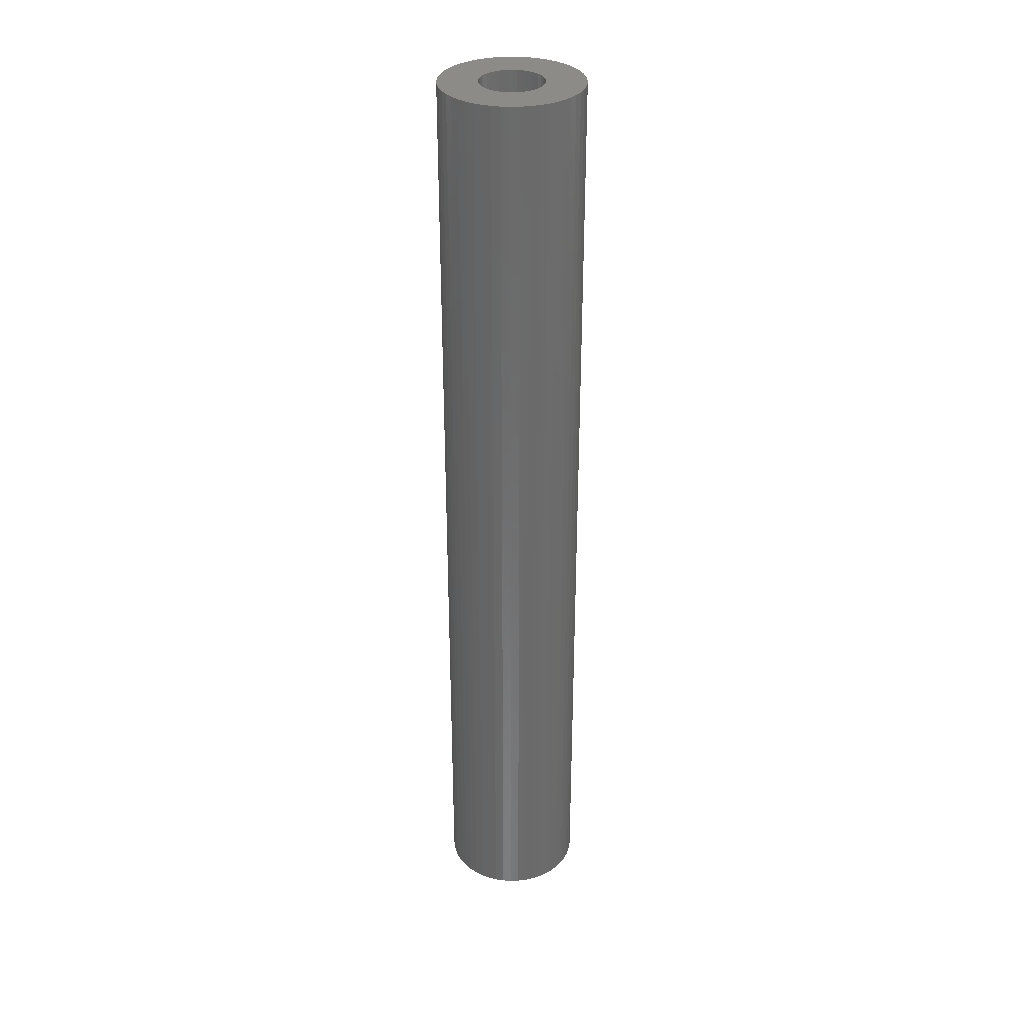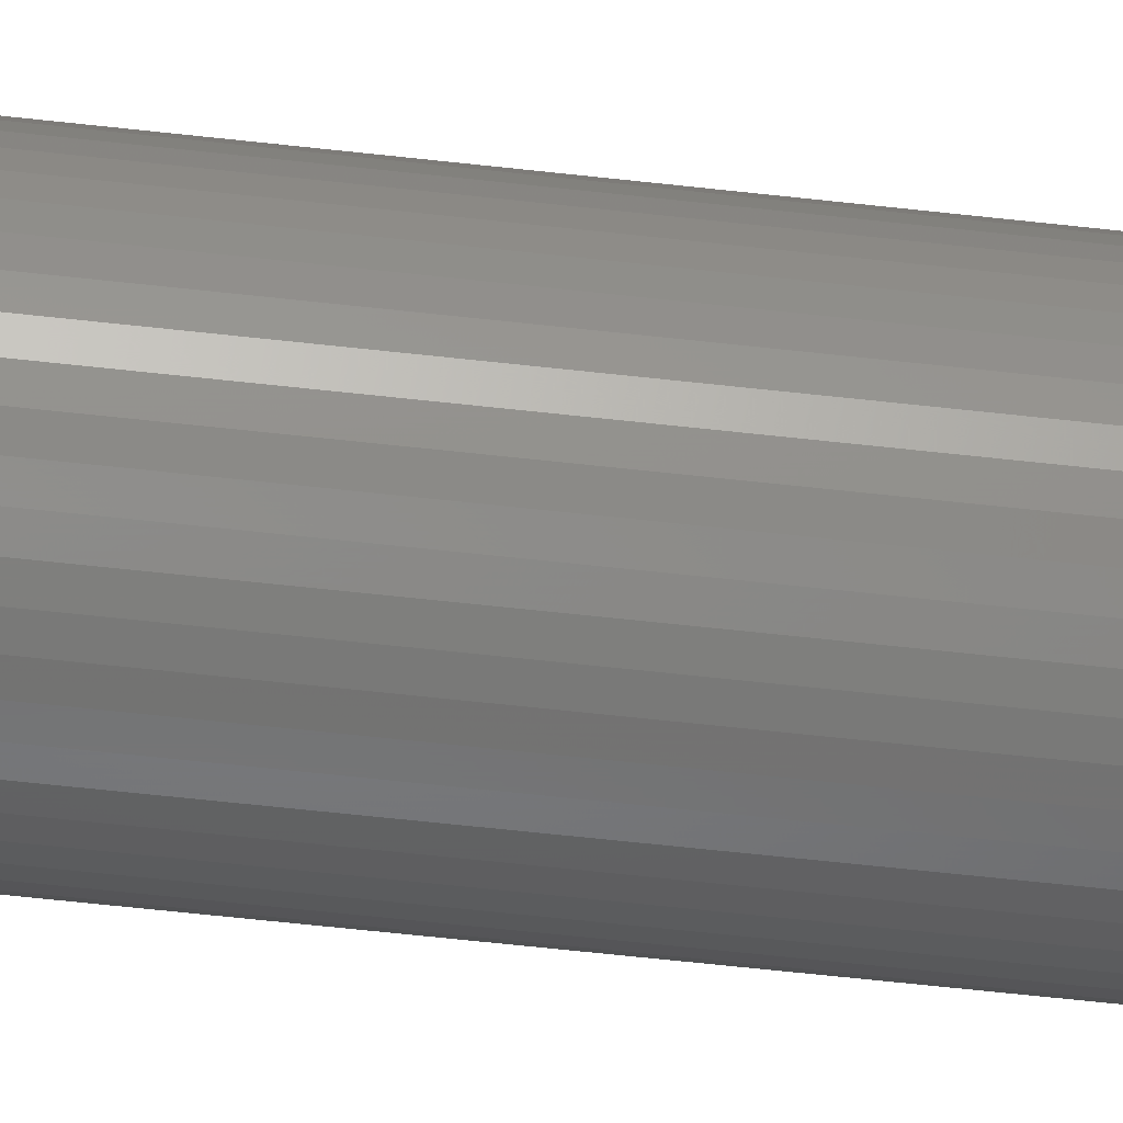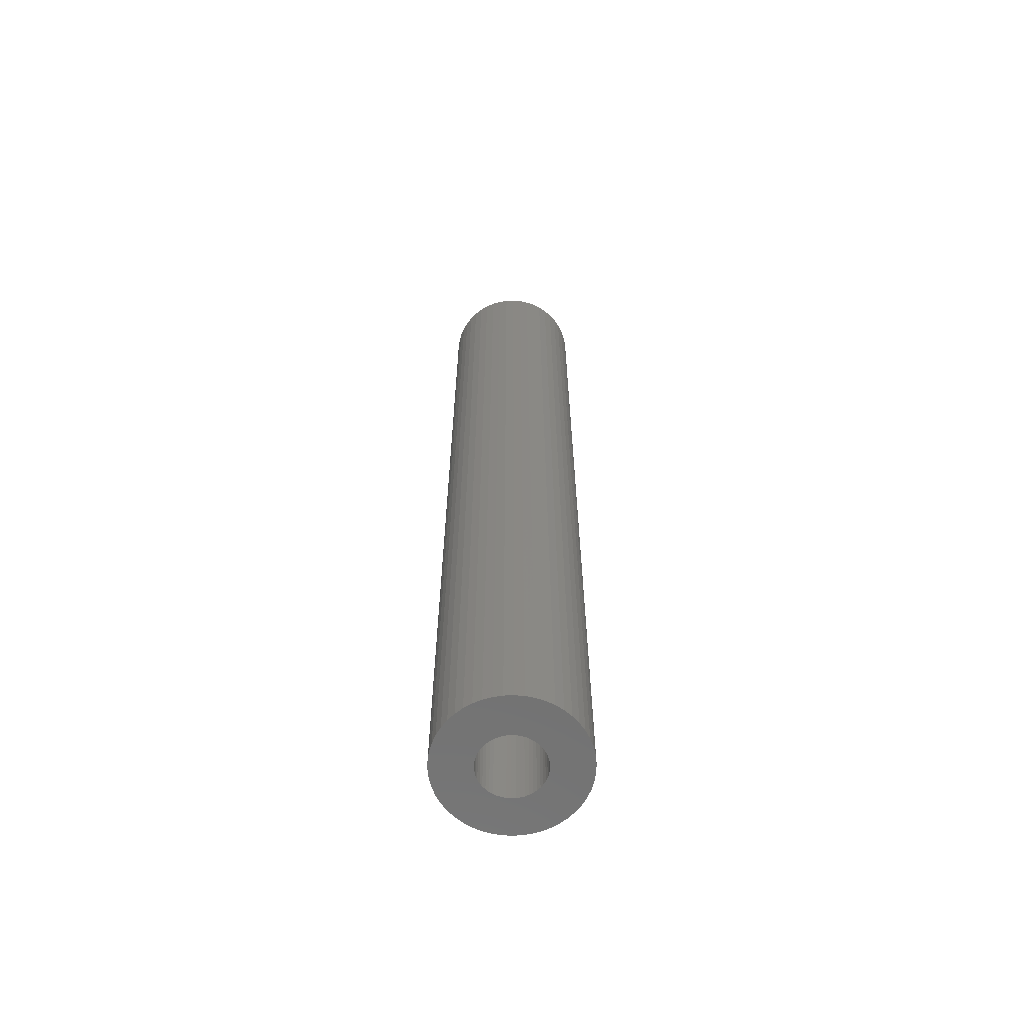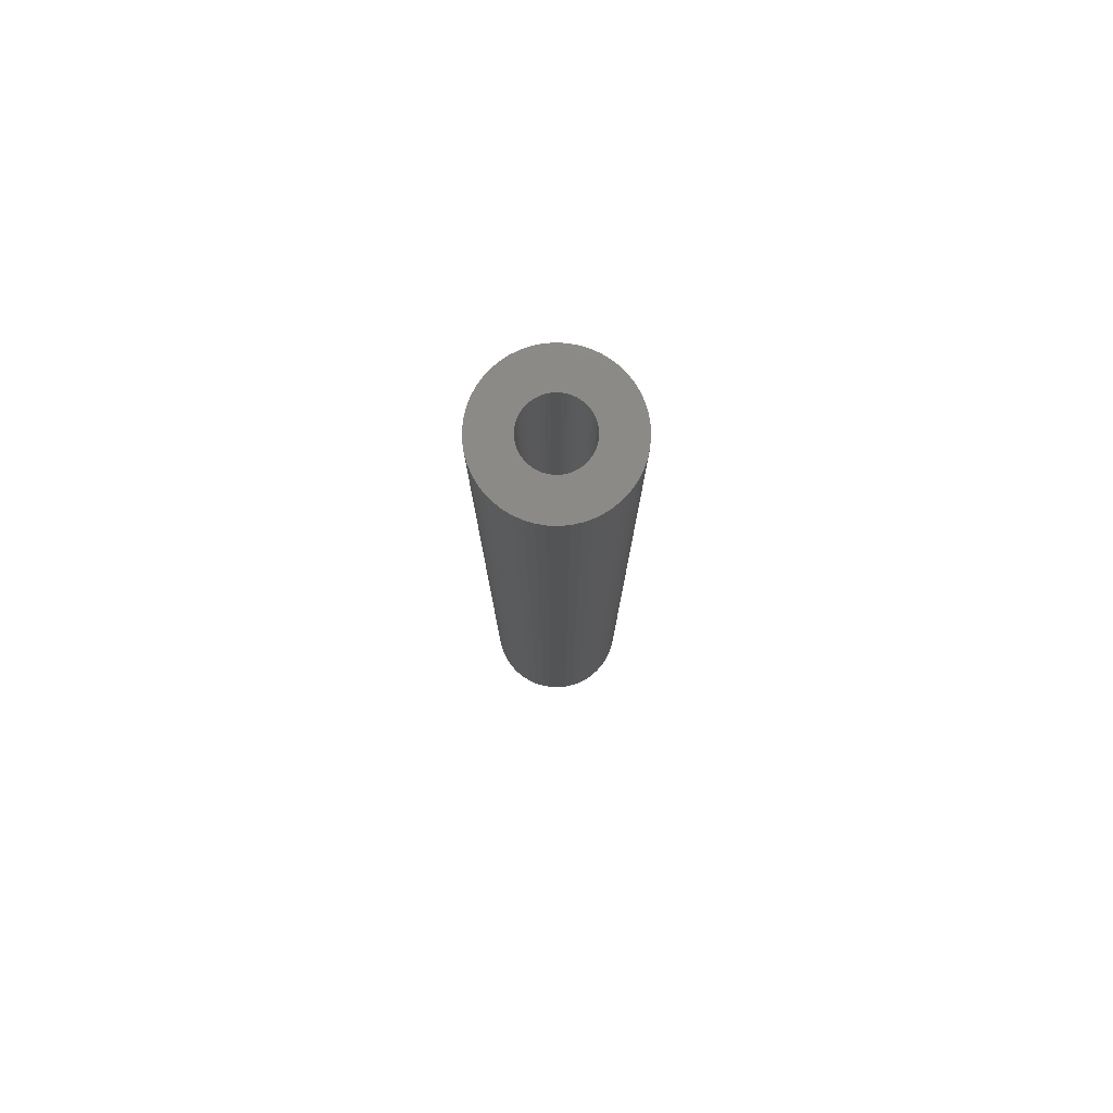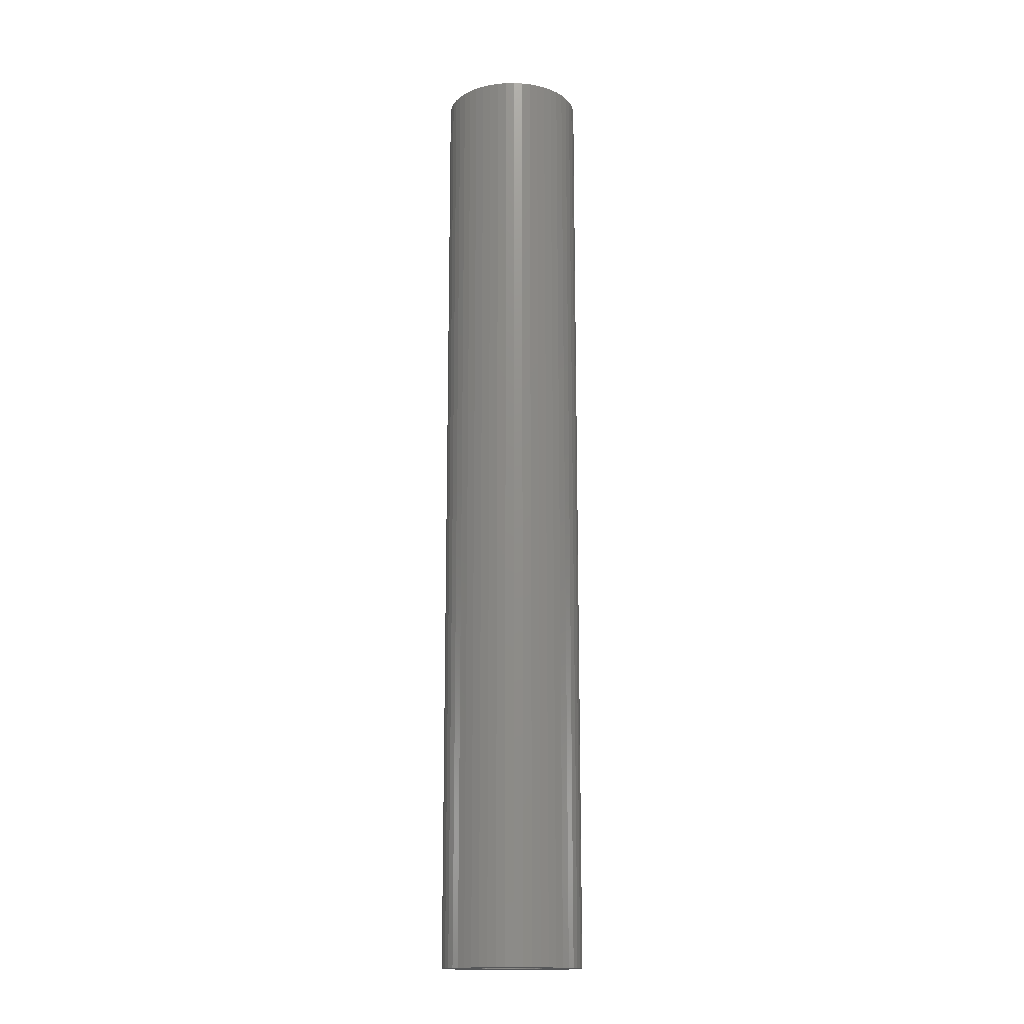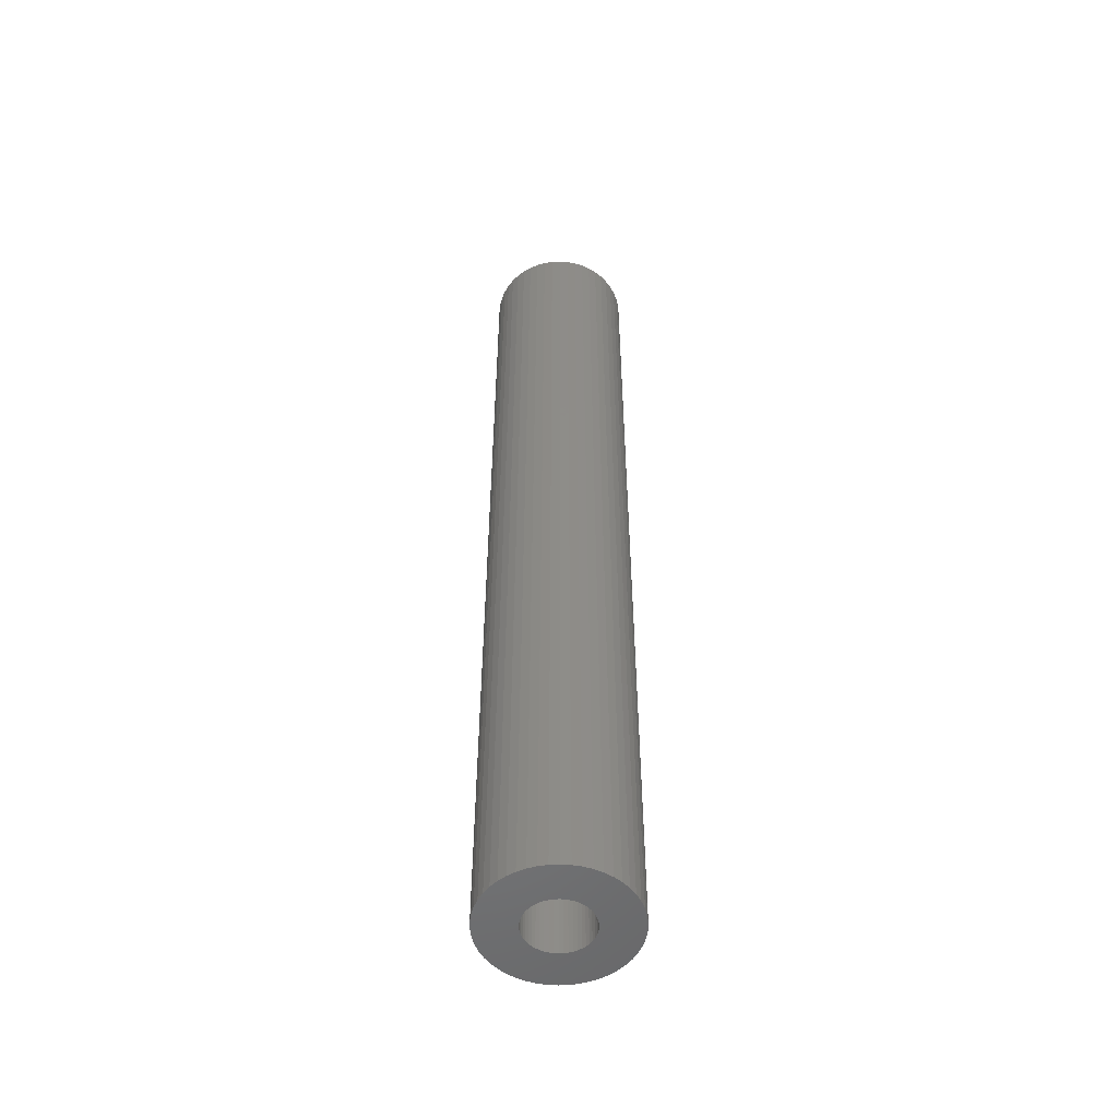
<metadata>
{"format":"stl","ext":"stl","renderer":"f3d","projection":"perspective","resolution":1024,"background":"white","views":[{"elev":32.6,"azim":127.2,"up":"+Z"},{"elev":-57.3,"azim":83.2,"up":"+Y"},{"elev":-63.5,"azim":146.2,"up":"+Z"},{"elev":78.9,"azim":-112.8,"up":"+Z"},{"elev":-15.8,"azim":102.7,"up":"+Z"},{"elev":-52.5,"azim":175.7,"up":"+Z"}]}
</metadata>
<code>
# stl→obj: 200 verts, 400 faces
v 4 0 27
v 3.968 0.5013 -27
v 3.968 0.5013 27
v 4 0 -27
v -4 0 -27
v -3.968 0.5013 27
v -3.968 0.5013 -27
v -4 0 27
v 0.2512 3.992 -27
v -0.2512 3.992 27
v 0.2512 3.992 27
v -0.2512 3.992 -27
v -0.2512 -3.992 -27
v 0.2512 -3.992 27
v -0.2512 -3.992 27
v 0.2512 -3.992 -27
v 2.916 2.738 -27
v 2.55 3.082 27
v 2.916 2.738 27
v 2.55 3.082 -27
v -2.55 3.082 -27
v -2.916 2.738 27
v -2.55 3.082 27
v -2.916 2.738 -27
v -1.236 3.804 -27
v -1.703 3.619 27
v -1.236 3.804 27
v -1.703 3.619 -27
v 3.719 1.472 27
v 3.505 1.927 -27
v 3.505 1.927 27
v 3.719 1.472 -27
v 3.236 2.351 -27
v 3.236 2.351 27
v 1.703 3.619 -27
v 1.236 3.804 27
v 1.703 3.619 27
v 1.236 3.804 -27
v 0.7495 3.929 27
v 0.7495 3.929 -27
v 2.143 3.377 27
v 2.143 3.377 -27
v -3.719 1.472 -27
v -3.505 1.927 27
v -3.505 1.927 -27
v -3.719 1.472 27
v -3.236 2.351 -27
v -3.236 2.351 27
v -3.874 0.9948 -27
v -3.874 0.9948 27
v -2.143 3.377 27
v -2.143 3.377 -27
v -0.7495 3.929 -27
v -0.7495 3.929 27
v 0.7495 -3.929 27
v 0.7495 -3.929 -27
v 1.236 -3.804 -27
v 1.703 -3.619 27
v 1.236 -3.804 27
v 1.703 -3.619 -27
v 3.874 0.9948 27
v 3.874 0.9948 -27
v 1.8 0 27
v 1.786 0.2256 27
v 3.968 -0.5013 27
v 1.743 0.4476 27
v 1.786 -0.2256 27
v 1.674 0.6626 27
v 3.874 -0.9948 27
v 1.577 0.8672 27
v 1.743 -0.4476 27
v 1.456 1.058 27
v 3.719 -1.472 27
v 1.312 1.232 27
v 1.674 -0.6626 27
v 1.147 1.387 27
v 3.505 -1.927 27
v 1.577 -0.8672 27
v 0.9645 1.52 27
v 0.7664 1.629 27
v 0.5562 1.712 27
v 0.3373 1.768 27
v 0.113 1.796 27
v -0.113 1.796 27
v -0.3373 1.768 27
v -0.5562 1.712 27
v -0.7664 1.629 27
v -0.9645 1.52 27
v -1.147 1.387 27
v -1.312 1.232 27
v -1.456 1.058 27
v -1.577 0.8672 27
v 3.236 -2.351 27
v 1.456 -1.058 27
v 2.916 -2.738 27
v 1.312 -1.232 27
v 2.55 -3.082 27
v 1.147 -1.387 27
v 2.143 -3.377 27
v 0.9645 -1.52 27
v 0.7664 -1.629 27
v 0.5562 -1.712 27
v 0.3373 -1.768 27
v 0.113 -1.796 27
v -0.113 -1.796 27
v -0.3373 -1.768 27
v -0.7495 -3.929 27
v -0.5562 -1.712 27
v -1.236 -3.804 27
v -0.7664 -1.629 27
v -1.703 -3.619 27
v -0.9645 -1.52 27
v -2.143 -3.377 27
v -1.147 -1.387 27
v -2.55 -3.082 27
v -1.312 -1.232 27
v -2.916 -2.738 27
v -1.456 -1.058 27
v -3.236 -2.351 27
v -1.577 -0.8672 27
v -3.505 -1.927 27
v -1.674 -0.6626 27
v -3.719 -1.472 27
v -1.743 -0.4476 27
v -3.874 -0.9948 27
v -1.786 -0.2256 27
v -3.968 -0.5013 27
v -1.8 0 27
v -1.674 0.6626 27
v -1.743 0.4476 27
v -1.786 0.2256 27
v 3.968 -0.5013 -27
v 2.143 -3.377 -27
v 3.236 -2.351 -27
v 2.916 -2.738 -27
v 3.874 -0.9948 -27
v 3.719 -1.472 -27
v -2.916 -2.738 -27
v -2.55 -3.082 -27
v -3.505 -1.927 -27
v -3.719 -1.472 -27
v -3.236 -2.351 -27
v 1.8 0 -27
v 1.786 -0.2256 -27
v 1.743 -0.4476 -27
v 1.786 0.2256 -27
v 1.674 -0.6626 -27
v 3.505 -1.927 -27
v 1.577 -0.8672 -27
v 1.743 0.4476 -27
v 1.456 -1.058 -27
v 1.312 -1.232 -27
v 2.55 -3.082 -27
v 1.674 0.6626 -27
v 1.147 -1.387 -27
v 1.577 0.8672 -27
v 0.9645 -1.52 -27
v 0.7664 -1.629 -27
v 0.5562 -1.712 -27
v 0.3373 -1.768 -27
v 0.113 -1.796 -27
v -0.113 -1.796 -27
v -0.3373 -1.768 -27
v -0.7495 -3.929 -27
v -0.5562 -1.712 -27
v -1.236 -3.804 -27
v -0.7664 -1.629 -27
v -1.703 -3.619 -27
v -0.9645 -1.52 -27
v -2.143 -3.377 -27
v -1.147 -1.387 -27
v -1.312 -1.232 -27
v -1.456 -1.058 -27
v -1.577 -0.8672 -27
v 1.456 1.058 -27
v 1.312 1.232 -27
v 1.147 1.387 -27
v 0.9645 1.52 -27
v 0.7664 1.629 -27
v 0.5562 1.712 -27
v 0.3373 1.768 -27
v 0.113 1.796 -27
v -0.113 1.796 -27
v -0.3373 1.768 -27
v -0.5562 1.712 -27
v -0.7664 1.629 -27
v -0.9645 1.52 -27
v -1.147 1.387 -27
v -1.312 1.232 -27
v -1.456 1.058 -27
v -1.577 0.8672 -27
v -1.674 0.6626 -27
v -1.743 0.4476 -27
v -1.786 0.2256 -27
v -1.8 0 -27
v -1.674 -0.6626 -27
v -1.743 -0.4476 -27
v -3.874 -0.9948 -27
v -1.786 -0.2256 -27
v -3.968 -0.5013 -27
f 1 2 3
f 2 1 4
f 5 6 7
f 6 5 8
f 9 10 11
f 10 9 12
f 13 14 15
f 14 13 16
f 17 18 19
f 18 17 20
f 21 22 23
f 22 21 24
f 25 26 27
f 26 25 28
f 29 30 31
f 30 29 32
f 31 33 34
f 33 31 30
f 35 36 37
f 36 35 38
f 38 39 36
f 39 38 40
f 20 41 18
f 41 20 42
f 43 44 45
f 44 43 46
f 47 22 24
f 22 47 48
f 49 46 43
f 46 49 50
f 28 51 26
f 51 28 52
f 53 27 54
f 27 53 25
f 16 55 14
f 55 16 56
f 57 58 59
f 58 57 60
f 61 32 29
f 32 61 62
f 3 62 61
f 62 3 2
f 34 17 19
f 17 34 33
f 40 11 39
f 11 40 9
f 42 37 41
f 37 42 35
f 45 48 47
f 48 45 44
f 7 50 49
f 50 7 6
f 63 1 3
f 64 3 61
f 1 63 65
f 66 61 29
f 67 65 63
f 68 29 31
f 65 67 69
f 70 31 34
f 71 69 67
f 72 34 19
f 69 71 73
f 74 19 18
f 75 73 71
f 76 18 41
f 73 75 77
f 78 77 75
f 3 64 63
f 61 66 64
f 79 41 37
f 29 68 66
f 31 70 68
f 34 72 70
f 19 74 72
f 80 37 36
f 18 76 74
f 41 79 76
f 37 80 79
f 81 36 39
f 36 81 80
f 39 82 81
f 11 82 39
f 11 83 82
f 11 84 83
f 10 84 11
f 10 85 84
f 54 85 10
f 85 54 86
f 27 86 54
f 86 27 87
f 26 87 27
f 87 26 88
f 51 88 26
f 88 51 89
f 23 89 51
f 89 23 90
f 22 90 23
f 90 22 91
f 48 91 22
f 91 48 92
f 44 92 48
f 77 78 93
f 94 93 78
f 93 94 95
f 96 95 94
f 95 96 97
f 98 97 96
f 97 98 99
f 100 99 98
f 99 100 58
f 101 58 100
f 58 101 59
f 102 59 101
f 59 102 55
f 103 55 102
f 103 14 55
f 104 14 103
f 105 14 104
f 105 15 14
f 106 15 105
f 107 106 108
f 106 107 15
f 109 108 110
f 111 110 112
f 113 112 114
f 108 109 107
f 115 114 116
f 117 116 118
f 119 118 120
f 121 120 122
f 110 111 109
f 123 122 124
f 125 124 126
f 127 126 128
f 92 44 129
f 112 113 111
f 46 129 44
f 114 115 113
f 129 46 130
f 116 117 115
f 50 130 46
f 118 119 117
f 130 50 131
f 120 121 119
f 6 131 50
f 122 123 121
f 131 6 128
f 124 125 123
f 8 128 6
f 126 127 125
f 128 8 127
f 52 23 51
f 23 52 21
f 12 54 10
f 54 12 53
f 65 4 1
f 4 65 132
f 60 99 58
f 99 60 133
f 95 134 93
f 134 95 135
f 73 136 69
f 136 73 137
f 69 132 65
f 132 69 136
f 138 115 117
f 115 138 139
f 140 123 141
f 123 140 121
f 138 119 142
f 119 138 117
f 143 4 132
f 144 132 136
f 4 143 2
f 145 136 137
f 146 2 143
f 147 137 148
f 2 146 62
f 149 148 134
f 150 62 146
f 151 134 135
f 62 150 32
f 152 135 153
f 154 32 150
f 155 153 133
f 32 154 30
f 156 30 154
f 132 144 143
f 136 145 144
f 157 133 60
f 137 147 145
f 148 149 147
f 134 151 149
f 135 152 151
f 158 60 57
f 153 155 152
f 133 157 155
f 60 158 157
f 159 57 56
f 57 159 158
f 56 160 159
f 16 160 56
f 16 161 160
f 16 162 161
f 13 162 16
f 13 163 162
f 164 163 13
f 163 164 165
f 166 165 164
f 165 166 167
f 168 167 166
f 167 168 169
f 170 169 168
f 169 170 171
f 139 171 170
f 171 139 172
f 138 172 139
f 172 138 173
f 142 173 138
f 173 142 174
f 140 174 142
f 30 156 33
f 175 33 156
f 33 175 17
f 176 17 175
f 17 176 20
f 177 20 176
f 20 177 42
f 178 42 177
f 42 178 35
f 179 35 178
f 35 179 38
f 180 38 179
f 38 180 40
f 181 40 180
f 181 9 40
f 182 9 181
f 183 9 182
f 183 12 9
f 184 12 183
f 53 184 185
f 184 53 12
f 25 185 186
f 28 186 187
f 52 187 188
f 185 25 53
f 21 188 189
f 24 189 190
f 47 190 191
f 45 191 192
f 186 28 25
f 43 192 193
f 49 193 194
f 7 194 195
f 174 140 196
f 187 52 28
f 141 196 140
f 188 21 52
f 196 141 197
f 189 24 21
f 198 197 141
f 190 47 24
f 197 198 199
f 191 45 47
f 200 199 198
f 192 43 45
f 199 200 195
f 193 49 43
f 5 195 200
f 194 7 49
f 195 5 7
f 93 148 77
f 148 93 134
f 166 107 109
f 107 166 164
f 141 125 198
f 125 141 123
f 56 59 55
f 59 56 57
f 153 95 97
f 95 153 135
f 133 97 99
f 97 133 153
f 77 137 73
f 137 77 148
f 164 15 107
f 15 164 13
f 168 109 111
f 109 168 166
f 142 121 140
f 121 142 119
f 198 127 200
f 127 198 125
f 200 8 5
f 8 200 127
f 170 111 113
f 111 170 168
f 139 113 115
f 113 139 170
f 143 64 146
f 64 143 63
f 128 194 131
f 194 128 195
f 183 83 84
f 83 183 182
f 161 105 104
f 105 161 162
f 177 74 76
f 74 177 176
f 189 89 90
f 89 189 188
f 186 86 87
f 86 186 185
f 154 70 156
f 70 154 68
f 146 66 150
f 66 146 64
f 180 80 81
f 80 180 179
f 181 81 82
f 81 181 180
f 178 76 79
f 76 178 177
f 129 191 92
f 191 129 192
f 130 192 129
f 192 130 193
f 185 85 86
f 85 185 184
f 160 104 103
f 104 160 161
f 158 102 101
f 102 158 159
f 150 68 154
f 68 150 66
f 175 74 176
f 74 175 72
f 156 72 175
f 72 156 70
f 182 82 83
f 82 182 181
f 179 79 80
f 79 179 178
f 92 190 91
f 190 92 191
f 91 189 90
f 189 91 190
f 131 193 130
f 193 131 194
f 187 87 88
f 87 187 186
f 188 88 89
f 88 188 187
f 184 84 85
f 84 184 183
f 157 101 100
f 101 157 158
f 152 98 96
f 98 152 155
f 145 67 144
f 67 145 71
f 120 196 122
f 196 120 174
f 149 75 147
f 75 149 78
f 152 94 151
f 94 152 96
f 144 63 143
f 63 144 67
f 169 114 112
f 114 169 171
f 163 108 106
f 108 163 165
f 122 197 124
f 197 122 196
f 159 103 102
f 103 159 160
f 155 100 98
f 100 155 157
f 147 71 145
f 71 147 75
f 151 78 149
f 78 151 94
f 162 106 105
f 106 162 163
f 171 116 114
f 116 171 172
f 124 199 126
f 199 124 197
f 126 195 128
f 195 126 199
f 165 110 108
f 110 165 167
f 167 112 110
f 112 167 169
f 118 174 120
f 174 118 173
f 116 173 118
f 173 116 172

</code>
